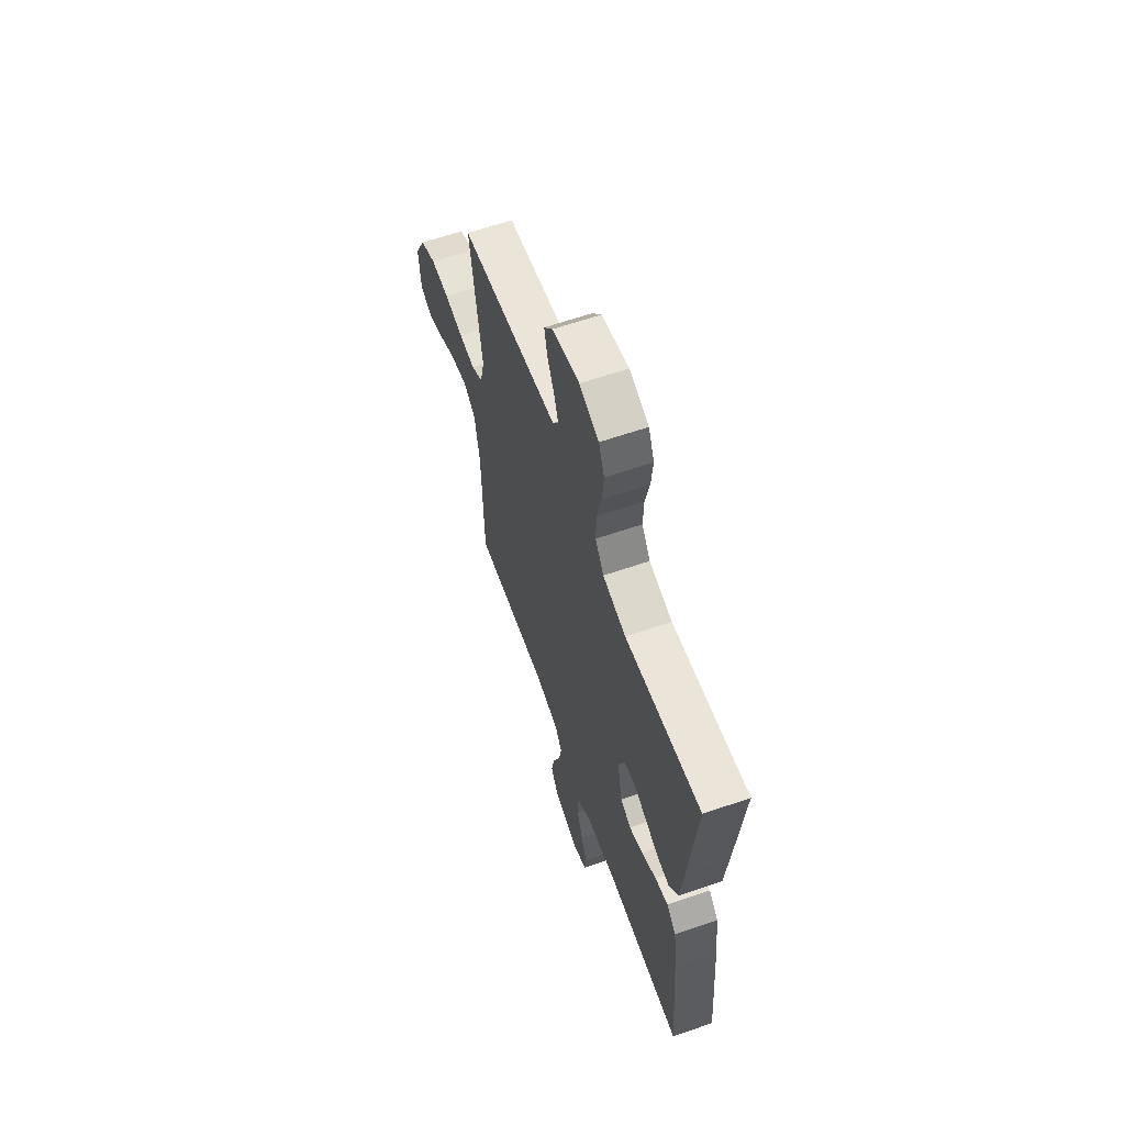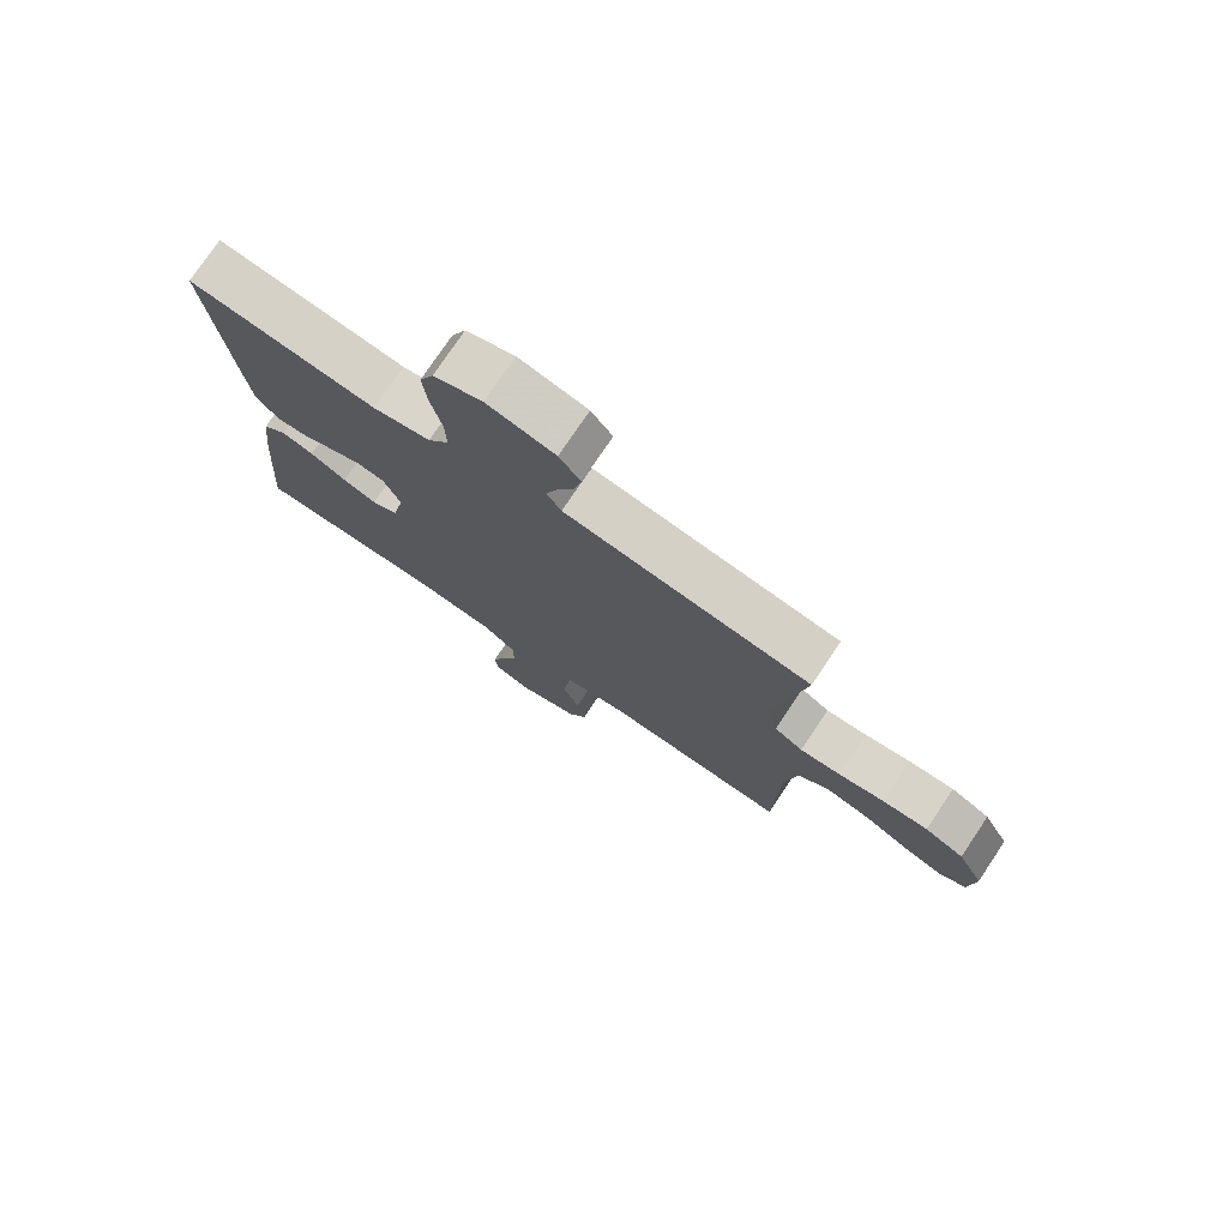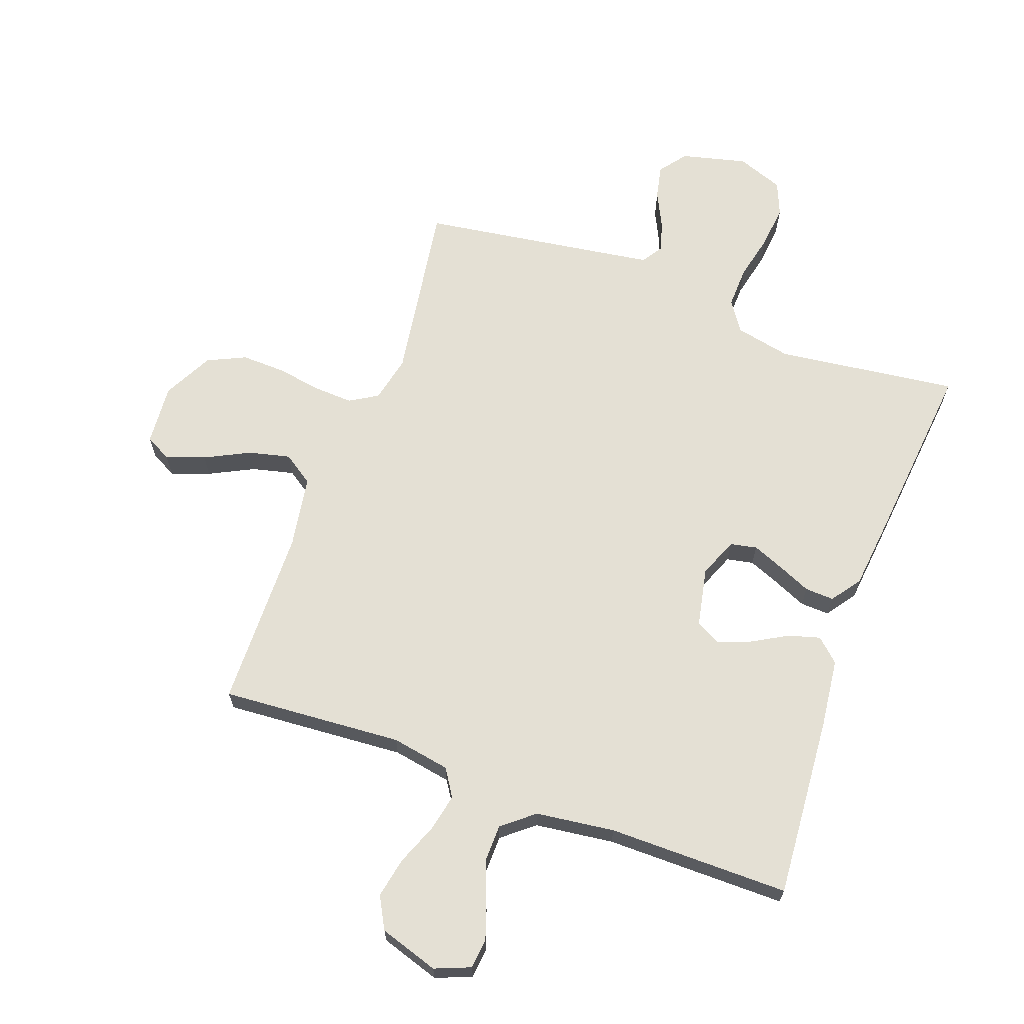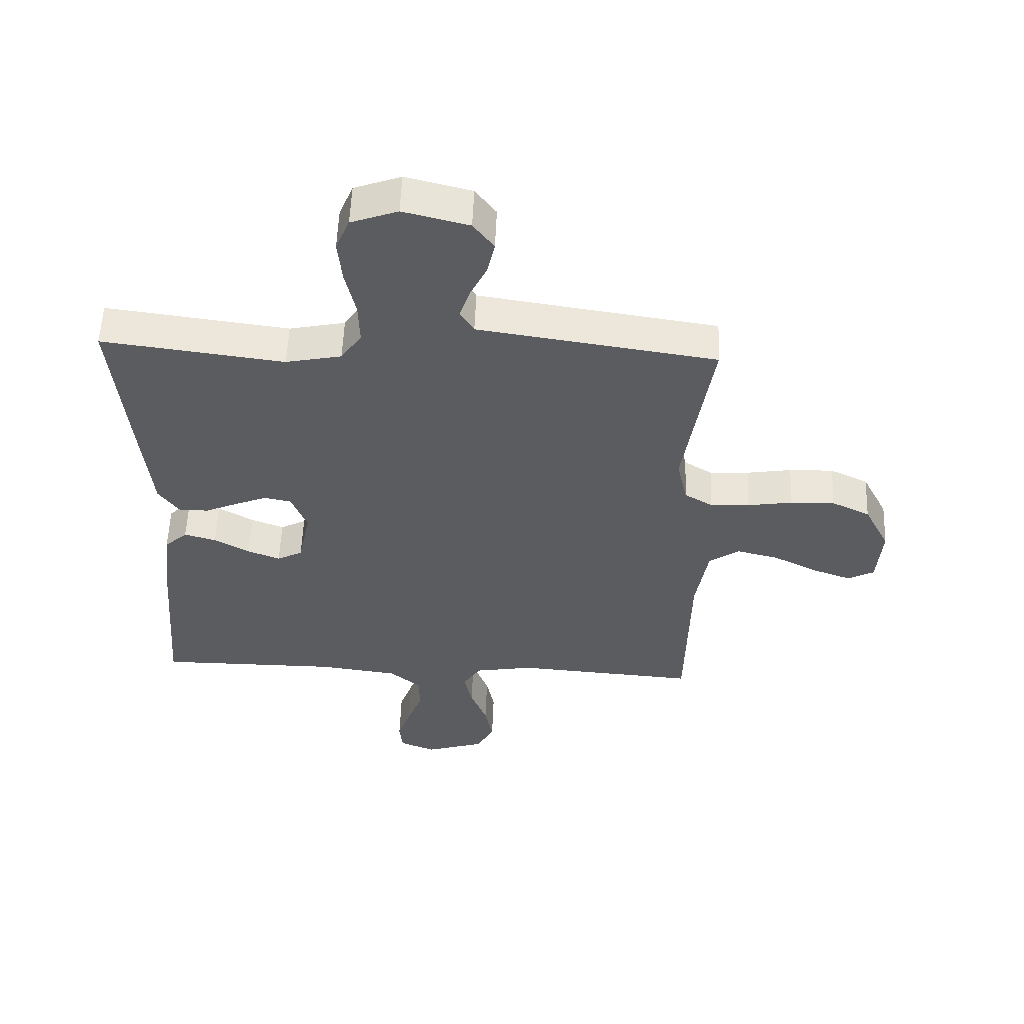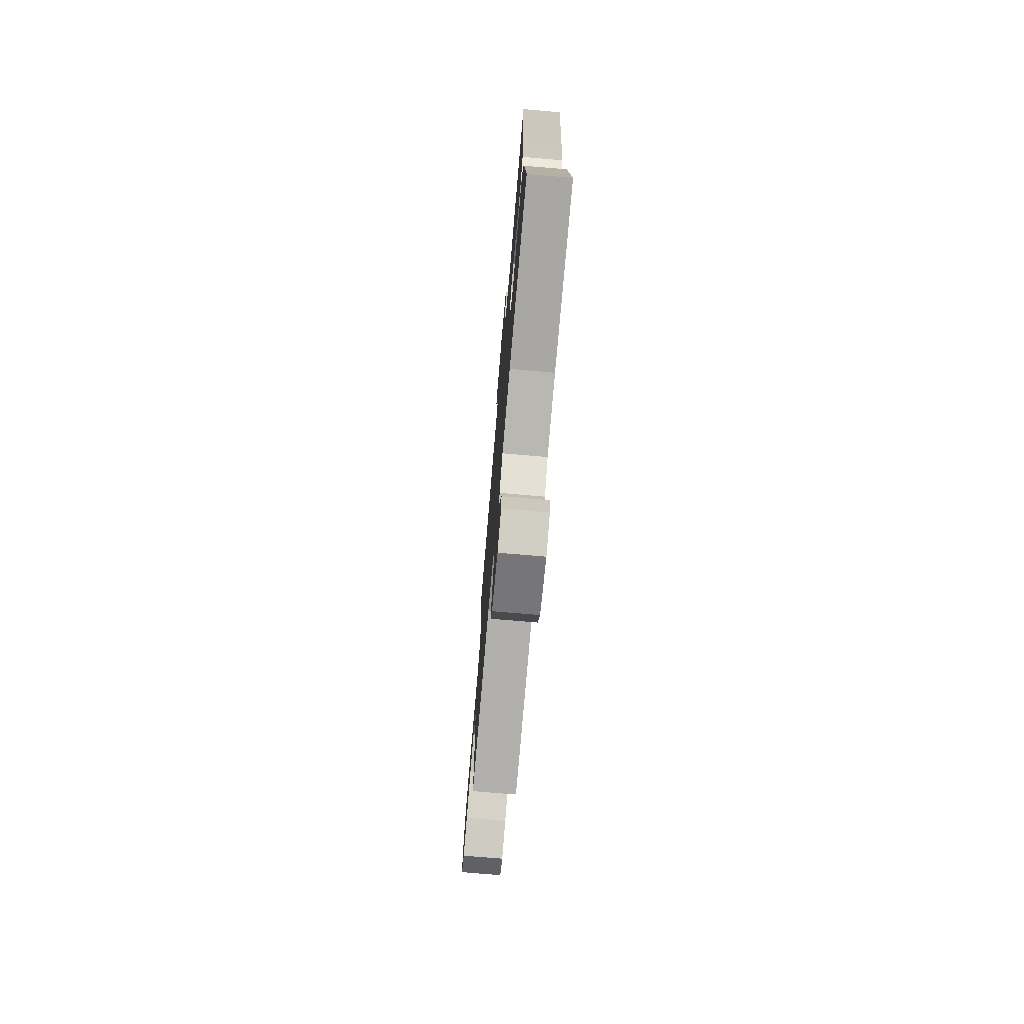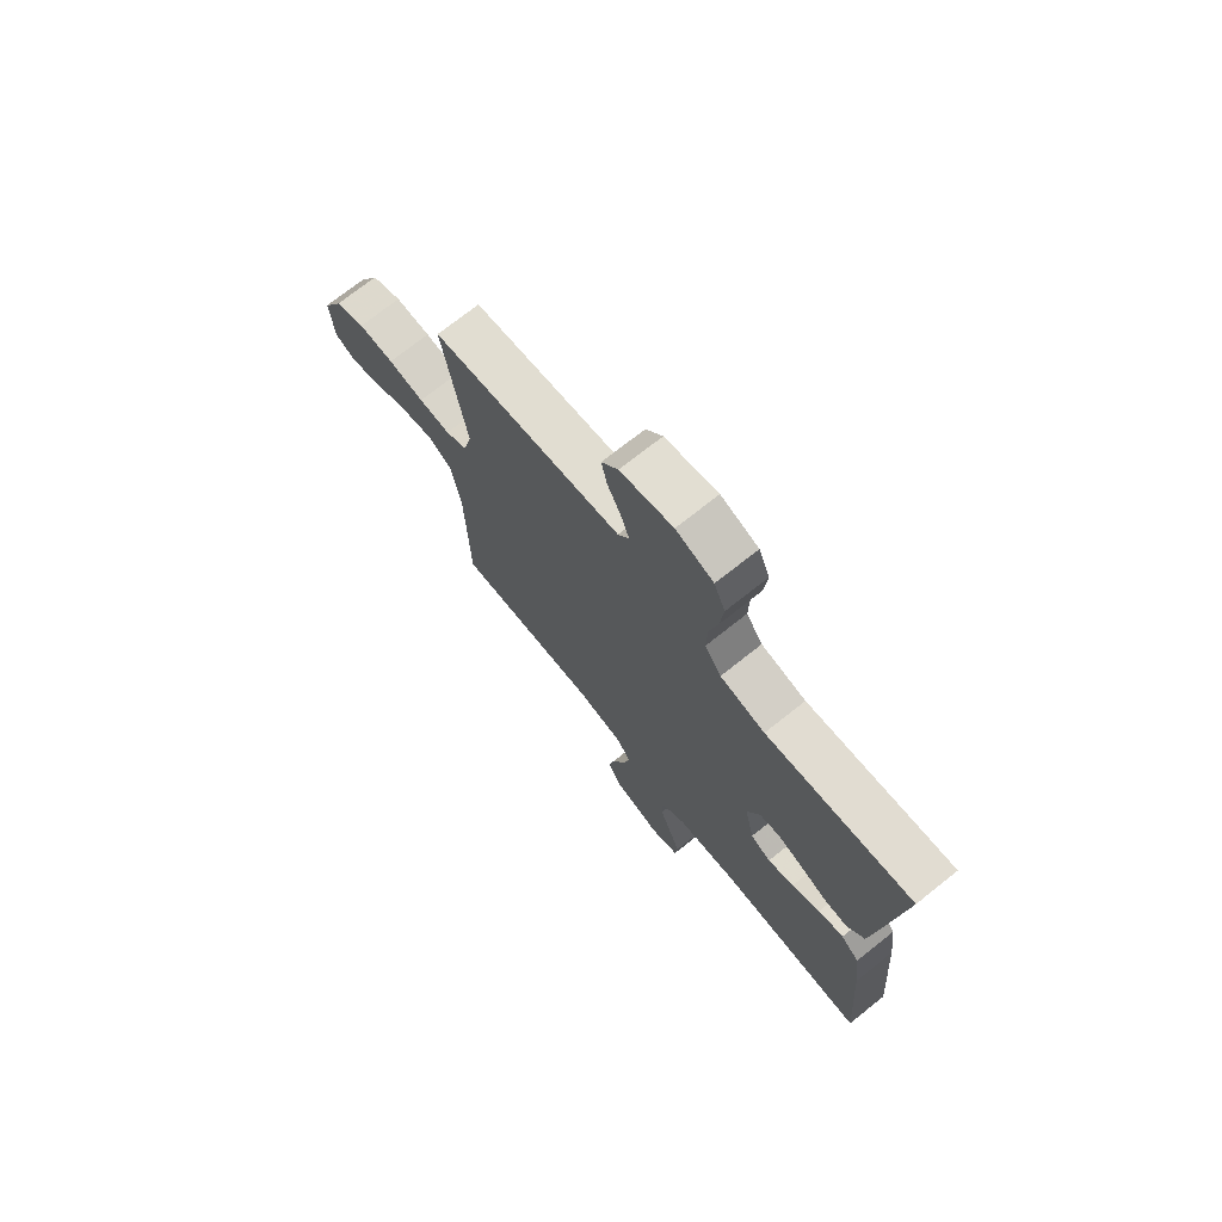
<metadata>
{"format":"obj","ext":"obj","renderer":"f3d","projection":"perspective","resolution":1024,"background":"white","views":[{"elev":62.3,"azim":-109.3,"up":"+Z"},{"elev":76.4,"azim":33.9,"up":"+Z"},{"elev":66.1,"azim":-159.8,"up":"+Y"},{"elev":55.2,"azim":2.2,"up":"+Z"},{"elev":-74.5,"azim":-94.9,"up":"+Z"},{"elev":72.8,"azim":-128.5,"up":"+Z"}]}
</metadata>
<code>
v 0.5 0.07 -0.5
v 0.2 0.07 -0.478
v 0.103 0.07 -0.495
v 0.074 0.07 -0.54
v 0.087 0.07 -0.602
v 0.114 0.07 -0.671
v 0.127 0.07 -0.738
v 0.098 0.07 -0.791
v 0 0.07 -0.822
v -0.059 0.07 -0.798
v -0.064 0.07 -0.749
v -0.042 0.07 -0.687
v -0.017 0.07 -0.621
v -0.018 0.07 -0.56
v -0.07 0.07 -0.517
v -0.2 0.07 -0.5
v -0.5 0.07 -0.5
v -0.476 0.07 -0.2
v -0.462 0.07 -0.085
v -0.424 0.07 -0.05
v -0.372 0.07 -0.065
v -0.314 0.07 -0.098
v -0.26 0.07 -0.119
v -0.218 0.07 -0.097
v -0.198 0.07 0
v -0.224 0.07 0.065
v -0.268 0.07 0.074
v -0.32 0.07 0.053
v -0.375 0.07 0.029
v -0.423 0.07 0.027
v -0.458 0.07 0.076
v -0.471 0.07 0.2
v -0.5 0.07 0.5
v -0.2 0.07 0.461
v -0.108 0.07 0.48
v -0.074 0.07 0.53
v -0.076 0.07 0.599
v -0.093 0.07 0.675
v -0.1 0.07 0.747
v -0.077 0.07 0.802
v 0 0.07 0.83
v 0.108 0.07 0.803
v 0.142 0.07 0.758
v 0.13 0.07 0.703
v 0.102 0.07 0.646
v 0.085 0.07 0.595
v 0.108 0.07 0.559
v 0.2 0.07 0.545
v 0.5 0.07 0.5
v 0.453 0.07 0.2
v 0.47 0.07 0.123
v 0.516 0.07 0.095
v 0.581 0.07 0.098
v 0.655 0.07 0.11
v 0.728 0.07 0.112
v 0.791 0.07 0.082
v 0.833 0.07 0
v 0.825 0.07 -0.101
v 0.782 0.07 -0.124
v 0.718 0.07 -0.101
v 0.645 0.07 -0.064
v 0.576 0.07 -0.047
v 0.526 0.07 -0.081
v 0.506 0.07 -0.2
v 0.5 0 -0.5
v 0.2 0 -0.478
v 0.103 0 -0.495
v 0.074 0 -0.54
v 0.087 0 -0.602
v 0.114 0 -0.671
v 0.127 0 -0.738
v 0.098 0 -0.791
v 0 0 -0.822
v -0.059 0 -0.798
v -0.064 0 -0.749
v -0.042 0 -0.687
v -0.017 0 -0.621
v -0.018 0 -0.56
v -0.07 0 -0.517
v -0.2 0 -0.5
v -0.5 0 -0.5
v -0.476 0 -0.2
v -0.462 0 -0.085
v -0.424 0 -0.05
v -0.372 0 -0.065
v -0.314 0 -0.098
v -0.26 0 -0.119
v -0.218 0 -0.097
v -0.198 0 0
v -0.224 0 0.065
v -0.268 0 0.074
v -0.32 0 0.053
v -0.375 0 0.029
v -0.423 0 0.027
v -0.458 0 0.076
v -0.471 0 0.2
v -0.5 0 0.5
v -0.2 0 0.461
v -0.108 0 0.48
v -0.074 0 0.53
v -0.076 0 0.599
v -0.093 0 0.675
v -0.1 0 0.747
v -0.077 0 0.802
v 0 0 0.83
v 0.108 0 0.803
v 0.142 0 0.758
v 0.13 0 0.703
v 0.102 0 0.646
v 0.085 0 0.595
v 0.108 0 0.559
v 0.2 0 0.545
v 0.5 0 0.5
v 0.453 0 0.2
v 0.47 0 0.123
v 0.516 0 0.095
v 0.581 0 0.098
v 0.655 0 0.11
v 0.728 0 0.112
v 0.791 0 0.082
v 0.833 0 0
v 0.825 0 -0.101
v 0.782 0 -0.124
v 0.718 0 -0.101
v 0.645 0 -0.064
v 0.576 0 -0.047
v 0.526 0 -0.081
v 0.506 0 -0.2
f 58 59 60 61
f 58 61 62
f 57 58 62
f 56 57 62
f 53 54 55 56
f 52 53 56 62
f 51 52 62 63
f 48 49 50
f 47 48 50 51
f 42 43 44 45
f 42 45 46
f 41 42 46
f 40 41 46
f 37 38 39 40
f 36 37 40 46
f 35 36 46 47
f 31 32 33 34
f 31 34 35
f 28 29 30 31
f 27 28 31 35
f 26 27 35 47
f 19 20 21 22
f 19 22 23
f 16 17 18 19
f 15 16 19 23
f 14 15 23 24
f 10 11 12 13
f 8 9 10 13
f 8 13 14
f 5 6 7 8
f 4 5 8 14
f 3 4 14 24
f 64 1 2
f 25 26 47 51
f 25 51 63 64
f 24 25 64
f 2 3 24 64
f 125 124 123 122
f 126 125 122
f 126 122 121
f 126 121 120
f 120 119 118 117
f 126 120 117 116
f 127 126 116 115
f 114 113 112
f 115 114 112 111
f 109 108 107 106
f 110 109 106
f 110 106 105
f 110 105 104
f 104 103 102 101
f 110 104 101 100
f 111 110 100 99
f 98 97 96 95
f 99 98 95
f 95 94 93 92
f 99 95 92 91
f 111 99 91 90
f 86 85 84 83
f 87 86 83
f 83 82 81 80
f 87 83 80 79
f 88 87 79 78
f 77 76 75 74
f 77 74 73 72
f 78 77 72
f 72 71 70 69
f 78 72 69 68
f 88 78 68 67
f 66 65 128
f 115 111 90 89
f 128 127 115 89
f 128 89 88
f 128 88 67 66
f 1 65 66 2
f 2 66 67 3
f 3 67 68 4
f 4 68 69 5
f 5 69 70 6
f 6 70 71 7
f 7 71 72 8
f 8 72 73 9
f 9 73 74 10
f 10 74 75 11
f 11 75 76 12
f 12 76 77 13
f 13 77 78 14
f 14 78 79 15
f 15 79 80 16
f 16 80 81 17
f 17 81 82 18
f 18 82 83 19
f 19 83 84 20
f 20 84 85 21
f 21 85 86 22
f 22 86 87 23
f 23 87 88 24
f 24 88 89 25
f 25 89 90 26
f 26 90 91 27
f 27 91 92 28
f 28 92 93 29
f 29 93 94 30
f 30 94 95 31
f 31 95 96 32
f 32 96 97 33
f 33 97 98 34
f 34 98 99 35
f 35 99 100 36
f 36 100 101 37
f 37 101 102 38
f 38 102 103 39
f 39 103 104 40
f 40 104 105 41
f 41 105 106 42
f 42 106 107 43
f 43 107 108 44
f 44 108 109 45
f 45 109 110 46
f 46 110 111 47
f 47 111 112 48
f 48 112 113 49
f 49 113 114 50
f 50 114 115 51
f 51 115 116 52
f 52 116 117 53
f 53 117 118 54
f 54 118 119 55
f 55 119 120 56
f 56 120 121 57
f 57 121 122 58
f 58 122 123 59
f 59 123 124 60
f 60 124 125 61
f 61 125 126 62
f 62 126 127 63
f 63 127 128 64
f 64 128 65 1

</code>
